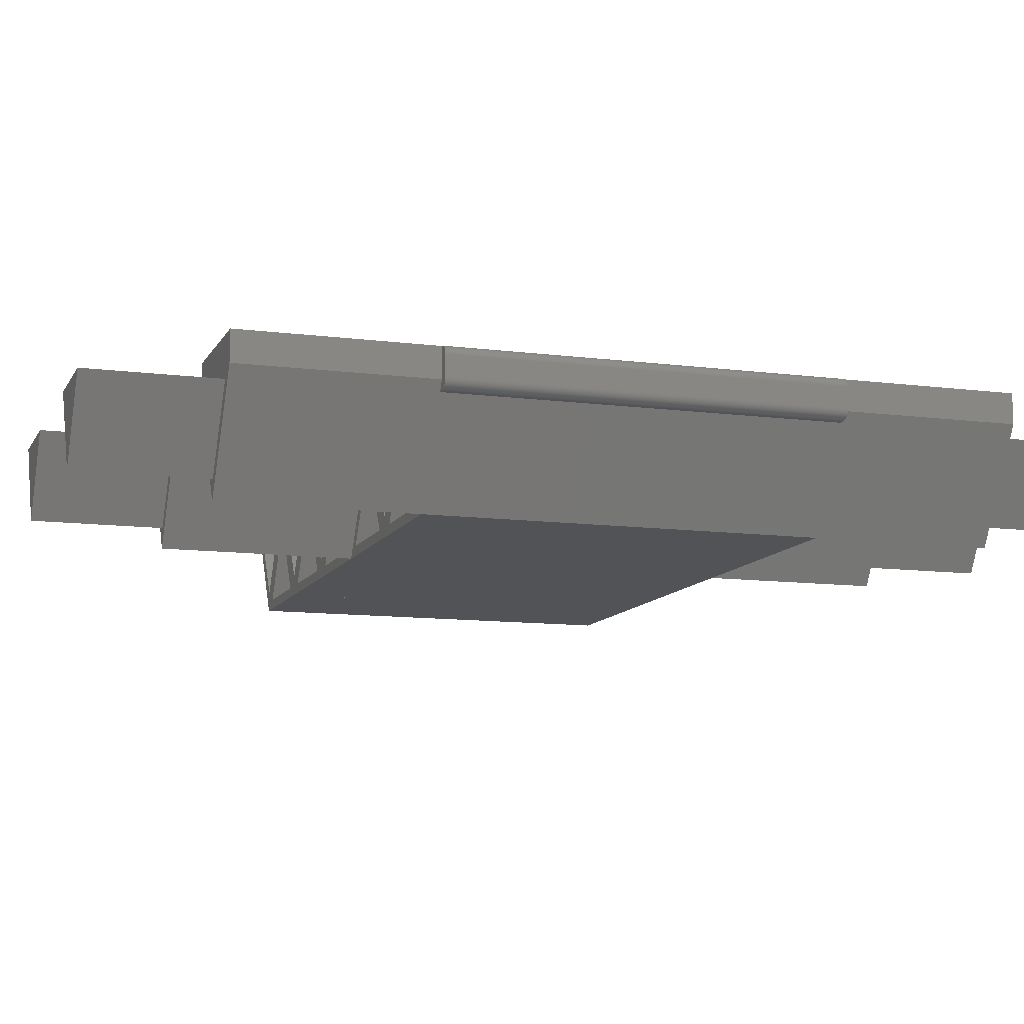
<metadata>
{"format":"stl","ext":"stl","renderer":"f3d","projection":"perspective","resolution":1024,"background":"white","views":[{"elev":-10.7,"azim":-108.2,"up":"+Z"}]}
</metadata>
<code>
# stl→obj: 388 verts, 856 faces
v 76.75 37.5 -2.5
v 65.4 37.5 -18.15
v 74.44 37.5 -2.5
v 65.4 37.5 -22.15
v 74.27 37.5 -2.5
v 52.9 37.5 -0.5
v 77.9 37.5 -0.5
v 56.36 37.5 -2.5
v 54.05 -37.5 -2.5
v 54.05 37.5 -2.5
v 65.4 -39.5 -22.15
v 54.05 -39.5 -2.5
v 76.75 -37.5 -2.5
v 76.75 -39.5 -2.5
v 77.9 -39.5 -0.5
v 56.36 -39.5 -2.5
v 74.27 -39.5 -2.5
v 65.4 -39.5 -18.15
v 74.44 -39.5 -2.5
v 74.44 -37.5 -2.5
v 56.36 -37.5 -2.5
v 61.94 37.5 -20.15
v 52.9 37.5 -4.5
v 43.86 37.5 -20.15
v 40.4 37.5 -22.15
v 40.4 -39.5 -22.15
v 51.75 -37.5 -2.5
v 51.75 37.5 -2.5
v 51.75 -39.5 -2.5
v 52.9 -39.5 -4.5
v 43.86 -39.5 -20.15
v 61.94 -39.5 -20.15
v 49.44 37.5 -2.5
v 27.9 37.5 -0.5
v 40.4 37.5 -18.15
v 31.36 37.5 -2.5
v 29.05 -37.5 -2.5
v 29.05 37.5 -2.5
v 29.05 -39.5 -2.5
v 31.36 -39.5 -2.5
v 40.4 -39.5 -18.15
v 49.44 -39.5 -2.5
v 49.44 -37.5 -2.5
v 31.36 -37.5 -2.5
v 36.94 37.5 -20.15
v 27.9 37.5 -4.5
v 18.86 37.5 -20.15
v 15.4 37.5 -22.15
v 15.4 -39.5 -22.15
v 26.75 -37.5 -2.5
v 26.75 37.5 -2.5
v 26.75 -39.5 -2.5
v 27.9 -39.5 -4.5
v 18.86 -39.5 -20.15
v 36.94 -39.5 -20.15
v 24.44 37.5 -2.5
v 2.9 37.5 -0.5
v 15.4 37.5 -18.15
v 6.364 37.5 -2.5
v 4.055 -37.5 -2.5
v 4.055 37.5 -2.5
v 4.055 -39.5 -2.5
v 6.364 -39.5 -2.5
v 15.4 -39.5 -18.15
v 24.44 -39.5 -2.5
v 24.44 -37.5 -2.5
v 6.364 -37.5 -2.5
v 11.94 37.5 -20.15
v 2.9 37.5 -4.5
v -6.136 37.5 -20.15
v -9.6 37.5 -22.15
v -9.6 -39.5 -22.15
v 1.745 -37.5 -2.5
v 1.745 37.5 -2.5
v 1.745 -39.5 -2.5
v 2.9 -39.5 -4.5
v -6.136 -39.5 -20.15
v 11.94 -39.5 -20.15
v -22.1 37.5 -0.5
v -13.06 37.5 -20.15
v -22.1 37.5 -4.5
v -31.14 37.5 -20.15
v -34.6 37.5 -22.15
v -34.6 -39.5 -22.15
v -20.95 -37.5 -2.5
v -20.95 37.5 -2.5
v -20.95 -39.5 -2.5
v -23.25 -37.5 -2.5
v -23.25 37.5 -2.5
v -23.25 -39.5 -2.5
v -22.1 -39.5 -4.5
v -31.14 -39.5 -20.15
v -13.06 -39.5 -20.15
v -25.56 37.5 -2.5
v -47.1 37.5 -0.5
v -34.6 37.5 -18.15
v -43.64 37.5 -2.5
v -45.95 -37.5 -2.5
v -45.95 37.5 -2.5
v -45.95 -39.5 -2.5
v -43.64 -39.5 -2.5
v -34.6 -39.5 -18.15
v -25.56 -39.5 -2.5
v -25.56 -37.5 -2.5
v -43.64 -37.5 -2.5
v -38.06 37.5 -20.15
v -47.1 37.5 -4.5
v -56.14 37.5 -20.15
v -59.6 37.5 -22.15
v -59.6 -39.5 -22.15
v -48.25 -37.5 -2.5
v -48.25 37.5 -2.5
v -48.25 -39.5 -2.5
v -47.1 -39.5 -4.5
v -56.14 -39.5 -20.15
v -38.06 -39.5 -20.15
v -9.6 100 -18.15
v -18.64 100 -2.5
v -0.5641 100 -2.5
v -22.1 75 -0.5
v 2.9 75 -0.5
v -22.1 -39.5 -0.5
v 2.9 -75 -0.5
v 2.9 -39.5 -0.5
v -22.1 -75 -0.5
v -9.6 75 -22.15
v -9.6 -75 -22.15
v -0.5641 75 -2.5
v -9.6 75 -18.15
v -18.64 75 -2.5
v -18.64 -75 -2.5
v -9.6 -75 -18.15
v -0.5641 -75 -2.5
v -0.5641 -100 -2.5
v -18.64 -100 -2.5
v -9.6 -100 -18.15
v 2.9 -75 5.5
v 2.9 -39.5 3.997
v 2.9 -39.5 5.5
v 2.9 37.5 5.5
v 2.9 75 5.5
v -22.1 -39.5 3.997
v -22.1 -75 5.5
v -22.1 -39.5 5.5
v -22.1 75 5.5
v -22.1 37.5 5.5
v -59.6 100 -18.15
v -68.64 100 -2.5
v -50.56 100 -2.5
v -72.1 75 -0.5
v -47.1 75 -0.5
v -72.1 37.5 -0.5
v -72.1 -39.5 -0.5
v -47.1 -75 -0.5
v -47.1 -39.5 -0.5
v -72.1 -75 -0.5
v -59.6 75 -22.15
v -70.95 37.5 -2.5
v -70.95 -37.5 -2.5
v -59.6 -75 -22.15
v -70.95 -39.5 -2.5
v -50.56 75 -2.5
v -59.6 75 -18.15
v -68.64 75 -2.5
v -68.64 -75 -2.5
v -59.6 -75 -18.15
v -50.56 -75 -2.5
v -50.56 -100 -2.5
v -68.64 -100 -2.5
v -59.6 -100 -18.15
v -47.1 -75 5.5
v -47.1 -39.5 3.997
v -47.1 -39.5 5.5
v -47.1 37.5 5.5
v -47.1 75 5.5
v -72.1 -39.5 3.997
v -72.1 -75 5.5
v -72.1 -39.5 5.5
v -72.1 75 5.5
v -72.1 37.5 5.5
v 78.03 -39.5 -2.496
v 77.9 -39.5 -2.5
v 77.9 -37.5 -2.5
v -72.23 37.5 5.496
v -72.23 -39.5 5.496
v -72.35 -39.5 5.484
v -74.04 -39.5 3.997
v 79.9 -39.5 3.5
v 79.9 37.5 -0.5
v 79.9 37.5 3.5
v 79.9 -39.5 -0.5
v -73.47 -39.5 -1.958
v -73.37 37.5 -2.041
v -73.37 -39.5 -2.041
v -73.47 37.5 -1.958
v -74.1 -39.5 -0.5
v -74.1 37.5 3.5
v -74.1 37.5 -0.5
v -74.1 -39.5 3.5
v 79.84 -39.5 3.997
v 79.86 -39.5 3.875
v 79.88 -39.5 3.751
v 79.9 -39.5 -0.6256
v 79.88 -39.5 -0.7507
v 79.86 -39.5 -0.8748
v 79.84 -39.5 -0.9974
v 79.8 -39.5 -1.118
v 79.76 -39.5 -1.236
v 79.71 -39.5 -1.352
v 79.65 -39.5 -1.464
v 79.59 -39.5 -1.572
v 79.52 -39.5 -1.676
v 79.44 -39.5 -1.775
v 79.36 -39.5 -1.869
v 79.27 -39.5 -1.958
v 79.17 -39.5 -2.041
v 79.08 -39.5 -2.118
v 78.97 -39.5 -2.189
v 78.86 -39.5 -2.253
v 78.75 -39.5 -2.31
v 78.64 -39.5 -2.36
v 78.52 -39.5 -2.402
v 78.4 -39.5 -2.437
v 78.27 -39.5 -2.465
v 78.15 -39.5 -2.484
v 79.9 -39.5 3.626
v -74.06 -39.5 3.875
v -74.08 -39.5 3.751
v -74.1 -39.5 3.626
v -74.1 -39.5 -0.6256
v -74.08 -39.5 -0.7507
v -74.06 -39.5 -0.8748
v -74.04 -39.5 -0.9974
v -74 -39.5 -1.118
v -73.96 -39.5 -1.236
v -73.91 -39.5 -1.352
v -73.85 -39.5 -1.464
v -73.79 -39.5 -1.572
v -73.72 -39.5 -1.676
v -73.64 -39.5 -1.775
v -73.56 -39.5 -1.869
v -73.28 -39.5 -2.118
v -73.17 -39.5 -2.189
v -73.06 -39.5 -2.253
v -72.95 -39.5 -2.31
v -72.84 -39.5 -2.36
v -72.72 -39.5 -2.402
v -72.6 -39.5 -2.437
v -72.47 -39.5 -2.465
v -72.35 -39.5 -2.484
v -72.23 -39.5 -2.496
v -72.1 -39.5 -2.5
v 78.52 37.5 5.402
v 78.64 -39.5 5.36
v 78.64 37.5 5.36
v 78.52 -39.5 5.402
v 79.08 37.5 5.118
v 79.17 -39.5 5.041
v 79.17 37.5 5.041
v 79.08 -39.5 5.118
v 77.9 -39.5 5.5
v 77.9 37.5 5.5
v 78.03 37.5 -2.496
v 77.9 37.5 -2.5
v -72.1 -37.5 -2.5
v -72.1 37.5 -2.5
v 79.9 37.5 -0.6256
v 79.88 37.5 -0.7507
v 79.86 37.5 -0.8748
v 79.84 37.5 -0.9974
v 79.8 37.5 -1.118
v 79.76 37.5 -1.236
v 79.71 37.5 -1.352
v 79.65 37.5 -1.464
v 79.59 37.5 -1.572
v 79.52 37.5 -1.676
v 79.44 37.5 -1.775
v 79.36 37.5 -1.869
v 79.27 37.5 -1.958
v 79.17 37.5 -2.041
v 79.08 37.5 -2.118
v 78.97 37.5 -2.189
v 78.86 37.5 -2.253
v 78.75 37.5 -2.31
v 78.64 37.5 -2.36
v 78.52 37.5 -2.402
v 78.4 37.5 -2.437
v 78.27 37.5 -2.465
v 78.15 37.5 -2.484
v 78.03 37.5 5.496
v 78.15 37.5 5.484
v 78.27 37.5 5.465
v 78.4 37.5 5.437
v 78.75 37.5 5.31
v 78.86 37.5 5.253
v 78.97 37.5 5.189
v 79.27 37.5 4.958
v 79.36 37.5 4.869
v 79.44 37.5 4.775
v 79.52 37.5 4.676
v 79.59 37.5 4.572
v 79.65 37.5 4.464
v 79.71 37.5 4.352
v 79.76 37.5 4.236
v 79.8 37.5 4.118
v 79.84 37.5 3.997
v 79.86 37.5 3.875
v 79.88 37.5 3.751
v 79.9 37.5 3.626
v -72.35 37.5 5.484
v -72.47 37.5 5.465
v -72.6 37.5 5.437
v -72.72 37.5 5.402
v -72.84 37.5 5.36
v -72.95 37.5 5.31
v -73.06 37.5 5.253
v -73.17 37.5 5.189
v -73.28 37.5 5.118
v -73.37 37.5 5.041
v -73.47 37.5 4.958
v -73.56 37.5 4.869
v -73.64 37.5 4.775
v -73.72 37.5 4.676
v -73.79 37.5 4.572
v -73.85 37.5 4.464
v -73.91 37.5 4.352
v -73.96 37.5 4.236
v -74 37.5 4.118
v -74.04 37.5 3.997
v -74.06 37.5 3.875
v -74.08 37.5 3.751
v -74.1 37.5 3.626
v -74.1 37.5 -0.6256
v -74.08 37.5 -0.7507
v -74.06 37.5 -0.8748
v -74.04 37.5 -0.9974
v -74 37.5 -1.118
v -73.96 37.5 -1.236
v -73.91 37.5 -1.352
v -73.85 37.5 -1.464
v -73.79 37.5 -1.572
v -73.72 37.5 -1.676
v -73.64 37.5 -1.775
v -73.56 37.5 -1.869
v -73.28 37.5 -2.118
v -73.17 37.5 -2.189
v -73.06 37.5 -2.253
v -72.95 37.5 -2.31
v -72.84 37.5 -2.36
v -72.72 37.5 -2.402
v -72.6 37.5 -2.437
v -72.47 37.5 -2.465
v -72.35 37.5 -2.484
v -72.23 37.5 -2.496
v -73.17 -39.5 5.189
v -73.28 -39.5 5.118
v 79.36 -39.5 4.869
v 79.27 -39.5 4.958
v 79.76 -39.5 4.236
v 79.8 -39.5 4.118
v -74 -39.5 4.118
v -73.96 -39.5 4.236
v 78.03 -39.5 5.496
v 78.27 -39.5 5.465
v 78.15 -39.5 5.484
v 78.4 -39.5 5.437
v 79.44 -39.5 4.775
v -72.6 -39.5 5.437
v -72.72 -39.5 5.402
v 78.75 -39.5 5.31
v -73.47 -39.5 4.958
v -73.56 -39.5 4.869
v -73.79 -39.5 4.572
v -73.72 -39.5 4.676
v -72.84 -39.5 5.36
v 78.97 -39.5 5.189
v 78.86 -39.5 5.253
v 79.65 -39.5 4.464
v 79.59 -39.5 4.572
v 79.71 -39.5 4.352
v -73.91 -39.5 4.352
v -73.85 -39.5 4.464
v -73.37 -39.5 5.041
v -72.47 -39.5 5.465
v -72.95 -39.5 5.31
v -73.06 -39.5 5.253
v 79.52 -39.5 4.676
v -73.64 -39.5 4.775
f 1 2 3
f 2 1 4
f 5 6 7
f 8 6 5
f 2 6 8
f 6 2 4
f 4 9 10
f 11 9 4
f 9 11 12
f 4 10 6
f 13 4 1
f 11 13 14
f 13 11 4
f 14 15 11
f 12 16 17
f 12 18 16
f 18 12 11
f 19 17 16
f 19 15 17
f 18 15 19
f 15 18 11
f 16 20 19
f 20 16 21
f 21 2 8
f 18 21 16
f 21 18 2
f 2 20 3
f 18 20 2
f 20 18 19
f 6 22 23
f 22 4 24
f 4 22 6
f 24 6 23
f 24 25 6
f 25 24 4
f 26 4 11
f 4 26 25
f 9 4 10
f 11 9 12
f 9 11 4
f 6 10 4
f 25 27 28
f 26 27 25
f 27 26 29
f 25 28 6
f 29 30 12
f 29 31 30
f 31 26 32
f 26 31 29
f 32 12 30
f 32 11 12
f 11 32 26
f 24 32 22
f 32 24 31
f 32 23 22
f 23 32 30
f 30 24 23
f 24 30 31
f 6 33 34
f 6 35 33
f 35 6 25
f 36 34 33
f 35 34 36
f 34 35 25
f 25 37 38
f 26 37 25
f 37 26 39
f 25 38 34
f 27 25 28
f 26 27 29
f 27 26 25
f 6 28 25
f 39 40 29
f 39 41 40
f 41 39 26
f 42 29 40
f 41 29 42
f 29 41 26
f 40 43 42
f 43 40 44
f 44 35 36
f 41 44 40
f 44 41 35
f 35 43 33
f 41 43 35
f 43 41 42
f 34 45 46
f 45 25 47
f 25 45 34
f 47 34 46
f 47 48 34
f 48 47 25
f 49 25 26
f 25 49 48
f 37 25 38
f 26 37 39
f 37 26 25
f 25 34 38
f 48 50 51
f 49 50 48
f 50 49 52
f 51 34 48
f 52 53 39
f 52 54 53
f 54 49 55
f 49 54 52
f 55 39 53
f 55 26 39
f 26 55 49
f 47 55 45
f 55 47 54
f 55 46 45
f 46 55 53
f 53 47 46
f 47 53 54
f 34 56 57
f 34 58 56
f 58 34 48
f 59 57 56
f 58 57 59
f 57 58 48
f 48 60 61
f 49 60 48
f 60 49 62
f 48 61 57
f 50 48 51
f 49 50 52
f 50 49 48
f 51 48 34
f 62 63 52
f 62 64 63
f 64 62 49
f 65 52 63
f 64 52 65
f 52 64 49
f 63 66 65
f 66 63 67
f 67 58 59
f 64 67 63
f 67 64 58
f 58 66 56
f 64 66 58
f 66 64 65
f 57 68 69
f 68 48 70
f 48 68 57
f 70 57 69
f 70 71 57
f 71 70 48
f 72 48 49
f 48 72 71
f 60 48 61
f 49 60 62
f 60 49 48
f 48 57 61
f 71 73 74
f 72 73 71
f 73 72 75
f 71 74 57
f 75 76 62
f 75 77 76
f 77 72 78
f 72 77 75
f 78 62 76
f 78 49 62
f 49 78 72
f 70 78 68
f 78 70 77
f 78 69 68
f 69 78 76
f 76 70 69
f 70 76 77
f 79 80 81
f 80 71 82
f 71 80 79
f 82 79 81
f 82 83 79
f 83 82 71
f 84 71 72
f 71 84 83
f 85 71 86
f 72 85 87
f 85 72 71
f 71 79 86
f 83 88 89
f 84 88 83
f 88 84 90
f 83 89 79
f 90 91 87
f 90 92 91
f 92 84 93
f 84 92 90
f 93 87 91
f 93 72 87
f 72 93 84
f 82 93 80
f 93 82 92
f 93 81 80
f 81 93 91
f 91 82 81
f 82 91 92
f 79 94 95
f 79 96 94
f 96 79 83
f 97 95 94
f 96 95 97
f 95 96 83
f 83 98 99
f 84 98 83
f 98 84 100
f 83 99 95
f 88 83 89
f 84 88 90
f 88 84 83
f 89 83 79
f 100 101 90
f 100 102 101
f 102 100 84
f 103 90 101
f 102 90 103
f 90 102 84
f 101 104 103
f 104 101 105
f 105 96 97
f 102 105 101
f 105 102 96
f 96 104 94
f 102 104 96
f 104 102 103
f 95 106 107
f 106 83 108
f 83 106 95
f 108 95 107
f 108 109 95
f 109 108 83
f 110 83 84
f 83 110 109
f 98 83 99
f 84 98 100
f 98 84 83
f 83 95 99
f 109 111 112
f 110 111 109
f 111 110 113
f 109 112 95
f 113 114 100
f 113 115 114
f 115 110 116
f 110 115 113
f 116 100 114
f 116 84 100
f 84 116 110
f 108 116 106
f 116 108 115
f 116 107 106
f 107 116 114
f 114 108 107
f 108 114 115
f 117 118 119
f 120 57 121
f 57 120 79
f 122 123 124
f 123 122 125
f 126 86 120
f 126 85 86
f 127 85 126
f 85 127 87
f 125 87 127
f 87 125 122
f 120 86 79
f 121 128 120
f 121 129 128
f 129 121 126
f 130 120 128
f 129 120 130
f 120 129 126
f 124 123 75
f 74 121 57
f 121 74 126
f 73 126 74
f 127 73 75
f 127 75 123
f 73 127 126
f 118 128 119
f 128 118 130
f 129 118 117
f 118 129 130
f 128 117 119
f 117 128 129
f 125 131 123
f 125 132 131
f 132 125 127
f 133 123 131
f 132 123 133
f 123 132 127
f 134 135 136
f 131 134 133
f 134 131 135
f 136 131 132
f 131 136 135
f 134 132 133
f 132 134 136
f 137 138 139
f 123 138 137
f 138 123 124
f 140 121 141
f 121 140 57
f 125 124 123
f 124 125 122
f 79 121 57
f 121 79 120
f 125 142 122
f 143 142 125
f 142 143 144
f 79 145 120
f 145 79 146
f 121 145 141
f 145 121 120
f 145 140 141
f 140 145 146
f 144 137 139
f 137 144 143
f 125 137 143
f 137 125 123
f 147 148 149
f 150 95 151
f 95 150 152
f 153 154 155
f 154 153 156
f 157 158 150
f 157 159 158
f 160 159 157
f 159 160 161
f 156 161 160
f 161 156 153
f 150 158 152
f 151 162 150
f 151 163 162
f 163 151 157
f 164 150 162
f 163 150 164
f 150 163 157
f 155 154 113
f 112 151 95
f 151 112 157
f 111 157 112
f 160 111 113
f 160 113 154
f 111 160 157
f 148 162 149
f 162 148 164
f 163 148 147
f 148 163 164
f 162 147 149
f 147 162 163
f 156 165 154
f 156 166 165
f 166 156 160
f 167 154 165
f 166 154 167
f 154 166 160
f 168 169 170
f 165 168 167
f 168 165 169
f 170 165 166
f 165 170 169
f 168 166 167
f 166 168 170
f 171 172 173
f 154 172 171
f 172 154 155
f 174 151 175
f 151 174 95
f 156 155 154
f 155 156 153
f 152 151 95
f 151 152 150
f 156 176 153
f 177 176 156
f 176 177 178
f 152 179 150
f 179 152 180
f 151 179 175
f 179 151 150
f 179 174 175
f 174 179 180
f 178 171 173
f 171 178 177
f 156 171 177
f 171 156 154
f 181 182 183
f 184 178 180
f 178 184 185
f 186 187 185
f 188 189 190
f 189 188 191
f 192 193 194
f 193 192 195
f 196 197 198
f 197 196 199
f 17 200 138
f 15 200 17
f 188 200 15
f 200 188 201
f 17 138 124
f 201 188 202
f 15 191 188
f 15 203 191
f 15 204 203
f 15 205 204
f 15 206 205
f 15 207 206
f 15 208 207
f 15 209 208
f 15 210 209
f 15 211 210
f 15 212 211
f 15 213 212
f 15 214 213
f 15 215 214
f 15 216 215
f 15 217 216
f 15 218 217
f 15 219 218
f 15 220 219
f 15 221 220
f 15 222 221
f 15 223 222
f 15 224 223
f 15 225 224
f 15 181 225
f 182 15 14
f 15 182 181
f 17 124 75
f 202 188 226
f 227 176 187
f 228 176 227
f 229 176 228
f 199 176 229
f 153 199 196
f 199 153 176
f 230 153 196
f 231 153 230
f 232 153 231
f 233 153 232
f 234 153 233
f 235 153 234
f 236 153 235
f 237 153 236
f 238 153 237
f 239 153 238
f 240 153 239
f 241 153 240
f 192 153 241
f 194 153 192
f 242 153 194
f 243 153 242
f 244 153 243
f 245 153 244
f 246 153 245
f 247 153 246
f 248 153 247
f 249 153 248
f 250 153 249
f 251 153 250
f 252 153 251
f 153 252 161
f 155 142 172
f 155 122 142
f 113 122 155
f 122 113 87
f 253 254 255
f 254 253 256
f 257 258 259
f 258 257 260
f 140 261 262
f 140 139 261
f 174 139 140
f 174 173 139
f 180 173 174
f 173 180 178
f 183 263 181
f 263 183 264
f 20 5 3
f 21 5 20
f 5 21 8
f 13 264 183
f 264 13 1
f 1 3 5
f 1 5 264
f 265 158 159
f 158 265 266
f 105 94 104
f 94 105 97
f 67 56 66
f 56 67 59
f 44 33 43
f 33 44 36
f 252 159 161
f 159 252 265
f 14 183 182
f 183 14 13
f 87 113 100
f 87 100 90
f 75 62 52
f 12 17 75
f 39 29 12
f 39 12 75
f 75 52 39
f 252 251 265
f 267 7 189
f 268 7 267
f 269 7 268
f 270 7 269
f 271 7 270
f 272 7 271
f 273 7 272
f 274 7 273
f 275 7 274
f 276 7 275
f 277 7 276
f 278 7 277
f 279 7 278
f 280 7 279
f 281 7 280
f 282 7 281
f 283 7 282
f 284 7 283
f 285 7 284
f 286 7 285
f 287 7 286
f 288 7 287
f 289 7 288
f 263 7 289
f 264 7 263
f 7 264 5
f 190 262 290
f 190 290 291
f 190 291 292
f 190 292 293
f 190 293 253
f 190 253 255
f 190 255 294
f 190 294 295
f 190 295 296
f 190 296 257
f 190 257 259
f 190 259 297
f 190 297 298
f 190 298 299
f 190 299 300
f 190 300 301
f 190 301 302
f 190 302 303
f 190 303 304
f 190 304 305
f 190 305 306
f 190 306 307
f 190 307 308
f 190 308 309
f 262 190 7
f 7 190 189
f 262 7 6
f 262 6 140
f 34 140 6
f 140 34 57
f 180 310 184
f 180 311 310
f 180 312 311
f 180 313 312
f 180 314 313
f 180 315 314
f 180 316 315
f 180 317 316
f 180 318 317
f 180 319 318
f 180 320 319
f 180 321 320
f 180 322 321
f 180 323 322
f 180 324 323
f 180 325 324
f 180 326 325
f 180 327 326
f 180 328 327
f 180 329 328
f 180 330 329
f 180 331 330
f 180 332 331
f 180 197 332
f 152 197 180
f 152 198 197
f 152 333 198
f 152 334 333
f 152 335 334
f 152 336 335
f 152 337 336
f 152 338 337
f 152 339 338
f 152 340 339
f 152 341 340
f 152 342 341
f 152 343 342
f 152 344 343
f 152 195 344
f 152 193 195
f 152 345 193
f 152 346 345
f 152 347 346
f 152 348 347
f 152 349 348
f 152 350 349
f 152 351 350
f 152 352 351
f 152 353 352
f 152 354 353
f 266 152 158
f 152 266 354
f 79 174 146
f 174 79 95
f 146 174 140
f 178 187 176
f 138 261 139
f 261 138 200
f 172 144 173
f 144 172 142
f 173 144 139
f 199 332 197
f 332 199 229
f 318 355 317
f 355 318 356
f 357 358 200
f 359 305 304
f 305 359 360
f 232 334 335
f 334 232 231
f 226 190 309
f 190 226 188
f 185 187 178
f 361 187 362
f 310 185 184
f 185 310 186
f 363 261 200
f 364 365 200
f 292 366 293
f 366 292 364
f 357 299 298
f 299 357 367
f 367 357 200
f 246 350 247
f 350 246 349
f 233 335 336
f 335 233 232
f 231 333 334
f 333 231 230
f 205 270 269
f 270 205 206
f 207 272 271
f 272 207 208
f 313 368 312
f 368 313 369
f 227 329 330
f 329 227 187
f 187 328 329
f 328 187 361
f 370 254 200
f 366 364 200
f 365 363 200
f 200 307 306
f 307 200 201
f 243 347 244
f 347 243 346
f 242 346 243
f 346 242 345
f 249 353 250
f 353 249 352
f 248 352 249
f 352 248 351
f 230 198 333
f 198 230 196
f 241 195 192
f 195 241 344
f 240 342 343
f 342 240 239
f 206 271 270
f 271 206 207
f 211 276 275
f 276 211 212
f 181 289 225
f 289 181 263
f 229 331 332
f 331 229 228
f 321 371 320
f 371 321 372
f 373 187 374
f 375 187 369
f 228 330 331
f 330 228 227
f 295 376 296
f 376 295 377
f 260 376 200
f 297 357 298
f 357 297 358
f 256 366 200
f 254 256 200
f 293 256 253
f 256 293 366
f 262 363 290
f 363 262 261
f 291 364 292
f 364 291 365
f 378 379 200
f 379 302 301
f 302 379 378
f 378 303 302
f 303 378 380
f 360 306 305
f 306 360 200
f 380 378 200
f 202 309 308
f 309 202 226
f 201 308 307
f 308 201 202
f 244 348 245
f 348 244 347
f 245 349 246
f 349 245 348
f 194 345 242
f 345 194 193
f 250 354 251
f 354 250 353
f 354 265 251
f 265 354 266
f 247 351 248
f 351 247 350
f 234 336 337
f 336 234 233
f 235 337 338
f 337 235 234
f 236 338 339
f 338 236 235
f 238 340 341
f 340 238 237
f 239 341 342
f 341 239 238
f 241 343 344
f 343 241 240
f 209 274 273
f 274 209 210
f 210 275 274
f 275 210 211
f 215 278 214
f 278 215 279
f 213 278 277
f 278 213 214
f 219 282 218
f 282 219 283
f 222 285 221
f 285 222 286
f 224 287 223
f 287 224 288
f 381 187 382
f 371 187 383
f 368 187 384
f 312 384 311
f 384 312 368
f 316 385 315
f 385 316 386
f 355 187 386
f 317 386 316
f 386 317 355
f 314 369 313
f 369 314 375
f 255 370 294
f 370 255 254
f 377 370 200
f 358 258 200
f 259 358 297
f 358 259 258
f 296 260 257
f 260 296 376
f 290 365 291
f 365 290 363
f 387 367 200
f 387 301 300
f 301 387 379
f 379 387 200
f 359 380 200
f 380 304 303
f 304 380 359
f 360 359 200
f 237 339 340
f 339 237 236
f 203 268 267
f 268 203 204
f 191 267 189
f 267 191 203
f 208 273 272
f 273 208 209
f 212 277 276
f 277 212 213
f 221 284 220
f 284 221 285
f 220 283 219
f 283 220 284
f 223 286 222
f 286 223 287
f 218 281 217
f 281 218 282
f 225 288 224
f 288 225 289
f 362 326 327
f 326 362 381
f 361 327 328
f 327 361 362
f 382 324 325
f 324 382 373
f 382 187 373
f 381 325 326
f 325 381 382
f 372 187 371
f 383 187 356
f 319 356 318
f 356 319 383
f 311 186 310
f 186 311 384
f 384 187 186
f 385 187 375
f 315 375 314
f 375 315 385
f 356 187 355
f 294 377 295
f 377 294 370
f 376 377 200
f 258 260 200
f 367 300 299
f 300 367 387
f 204 269 268
f 269 204 205
f 217 280 216
f 280 217 281
f 216 279 215
f 279 216 280
f 362 187 381
f 388 187 372
f 388 321 322
f 321 388 372
f 320 383 319
f 383 320 371
f 369 187 368
f 386 187 385
f 373 323 324
f 323 373 374
f 374 322 323
f 322 374 388
f 374 187 388

</code>
